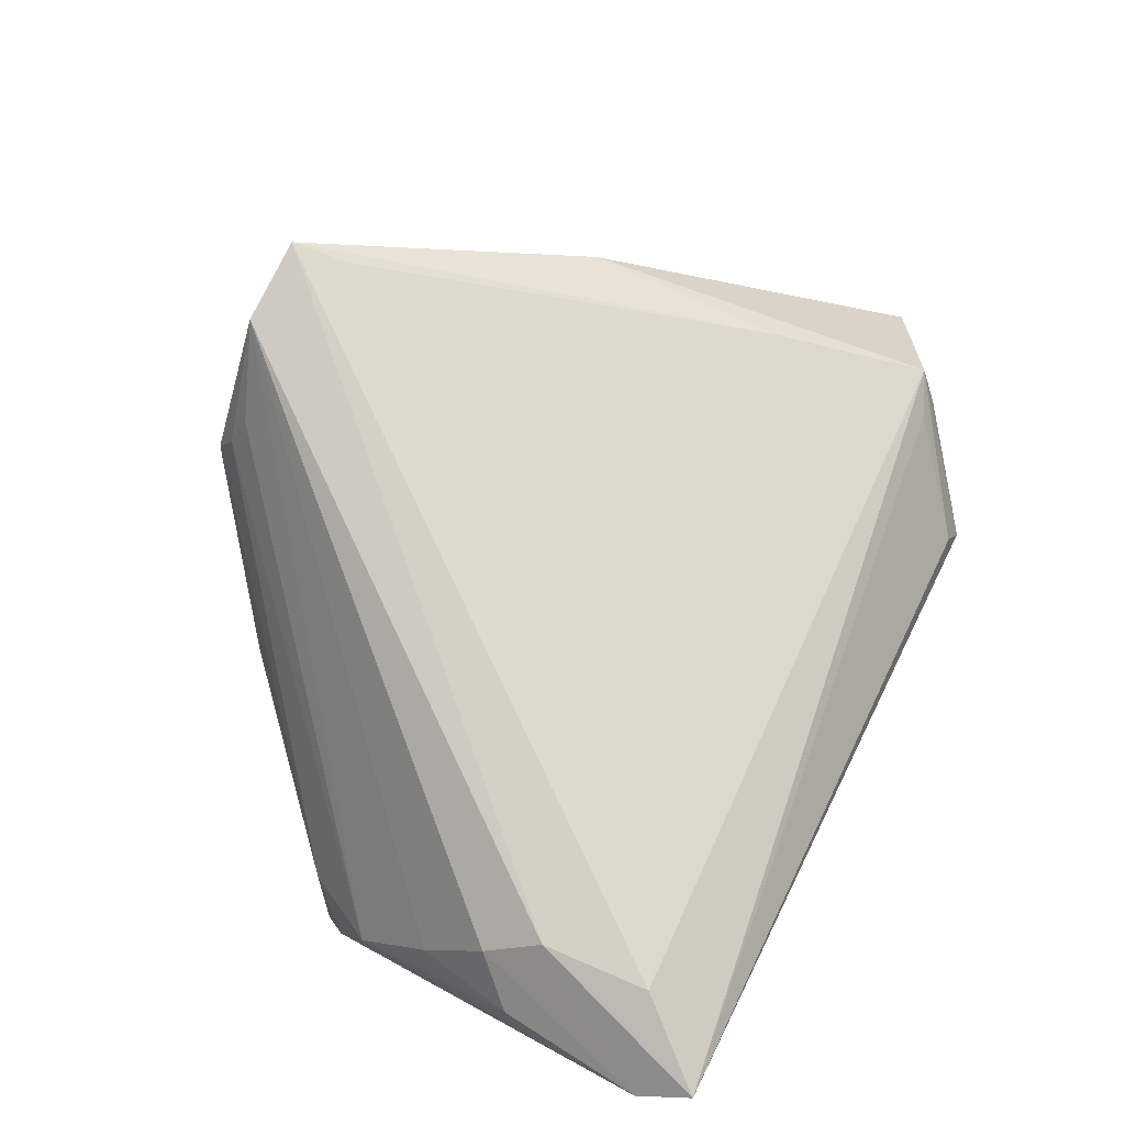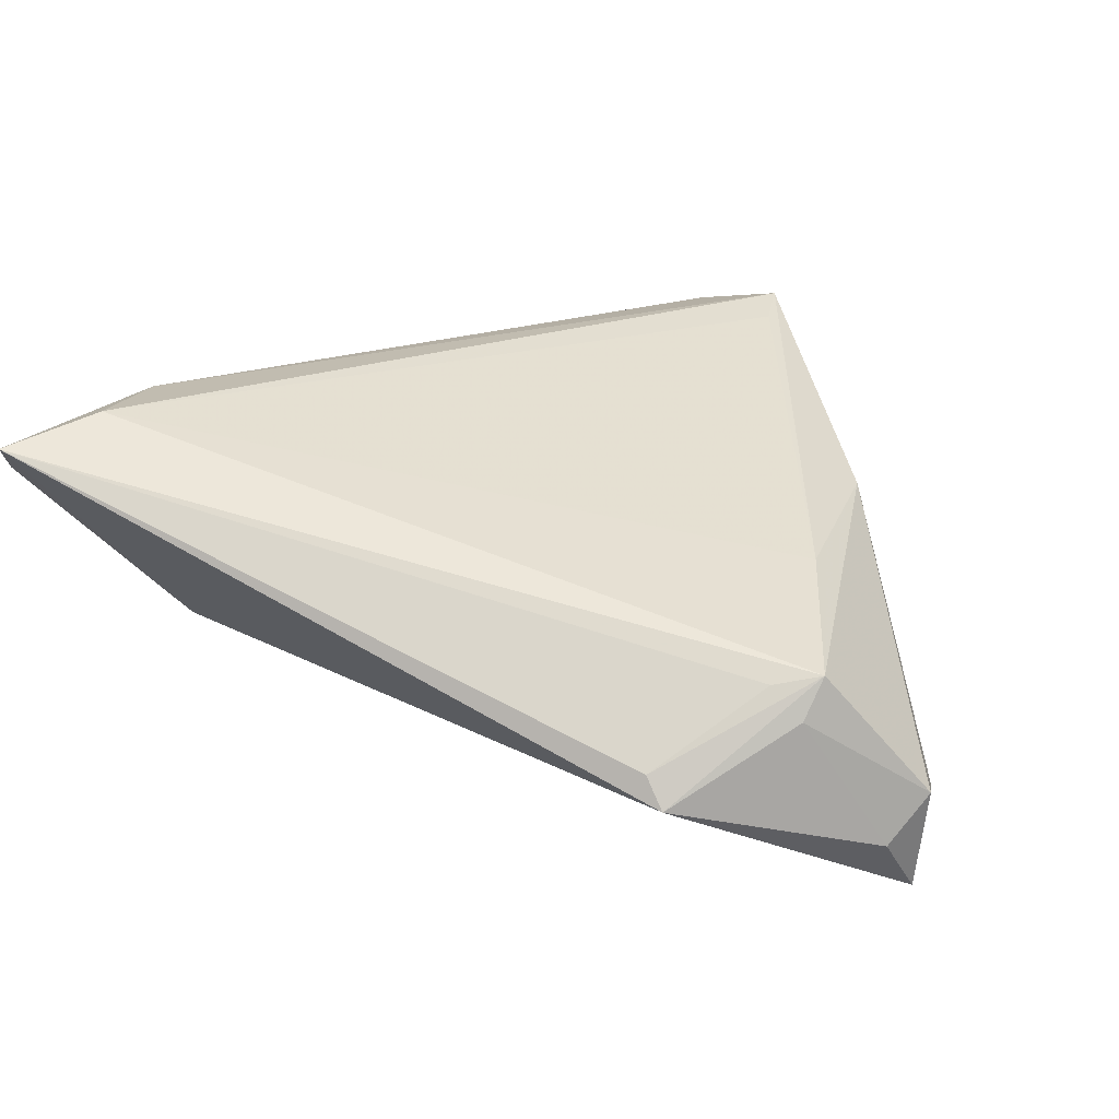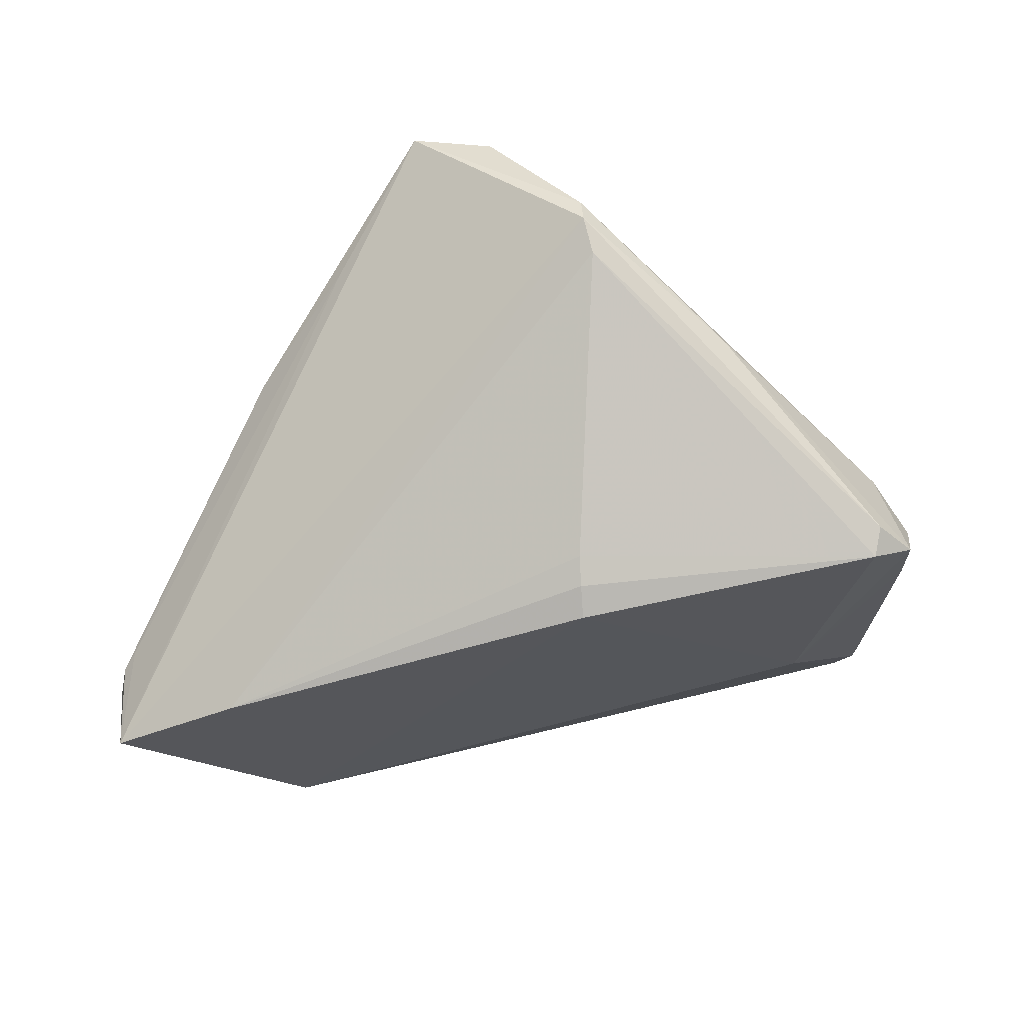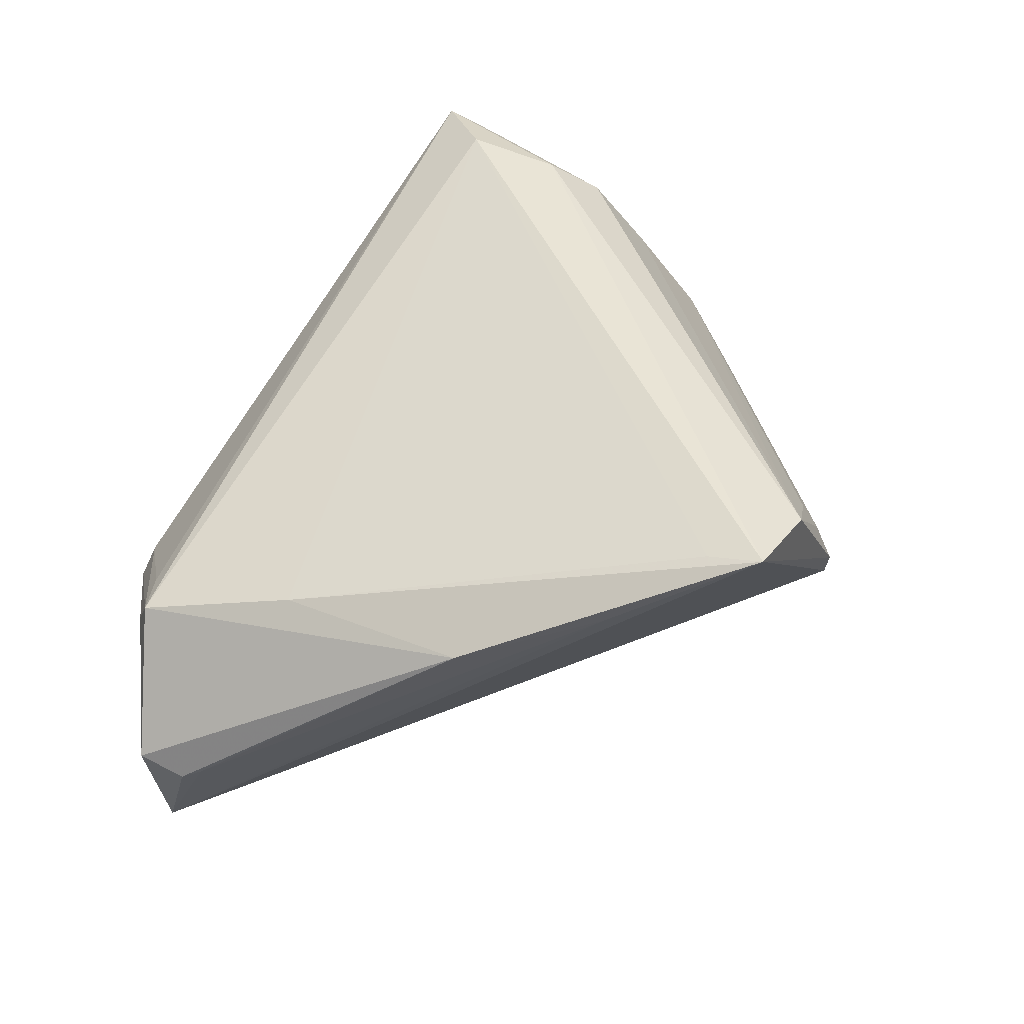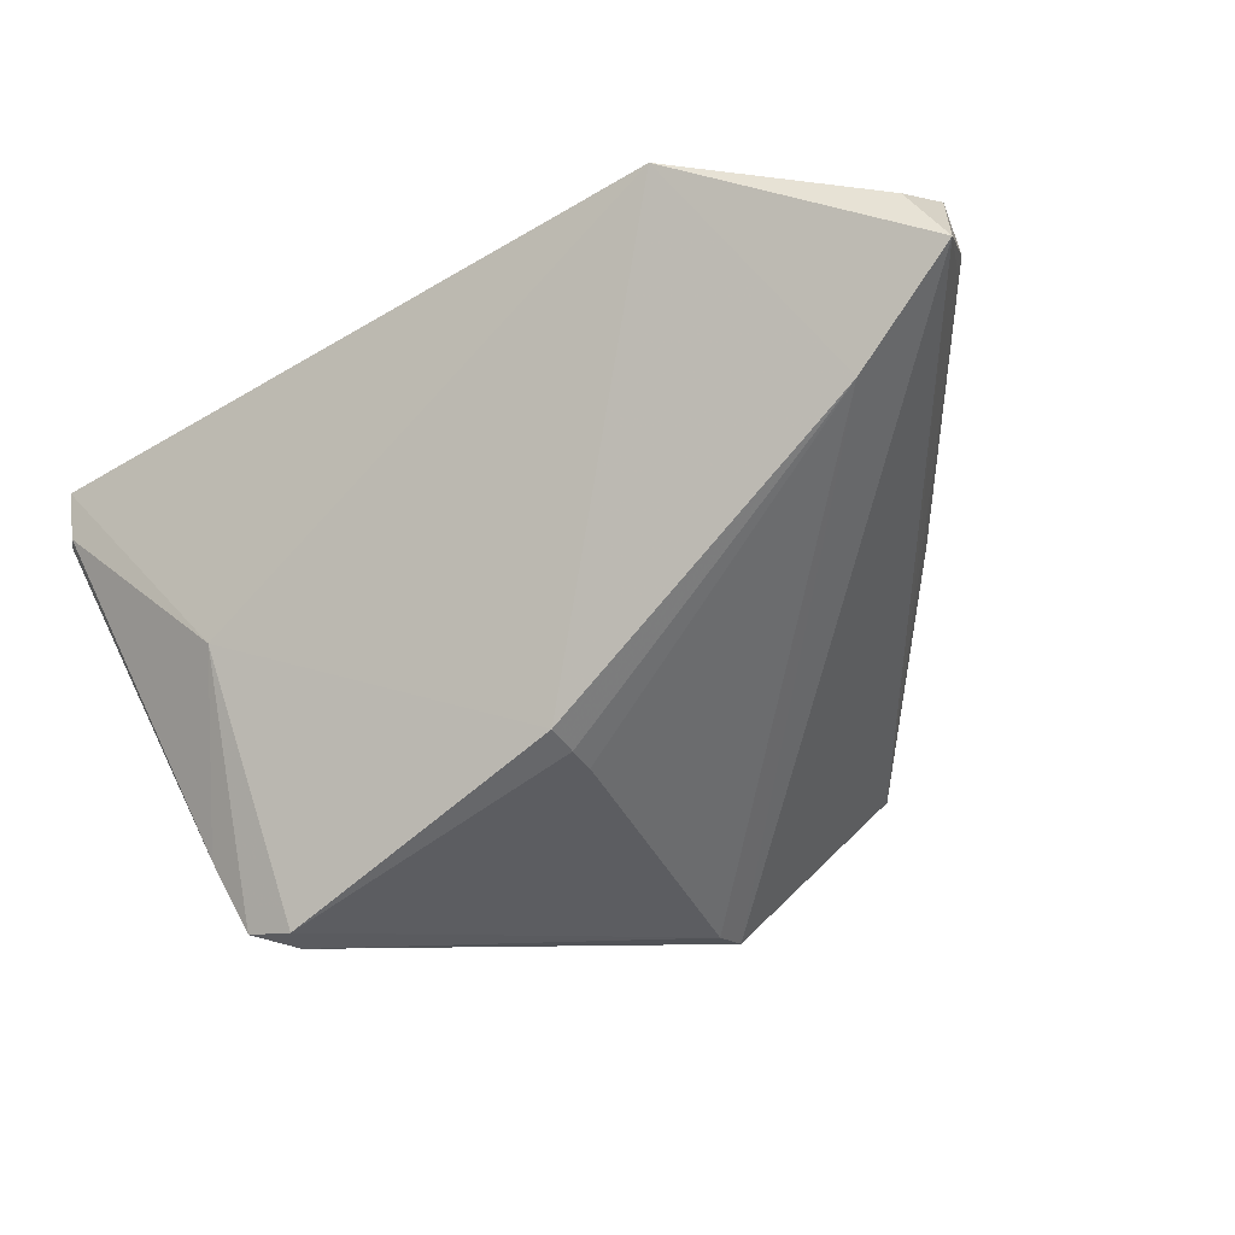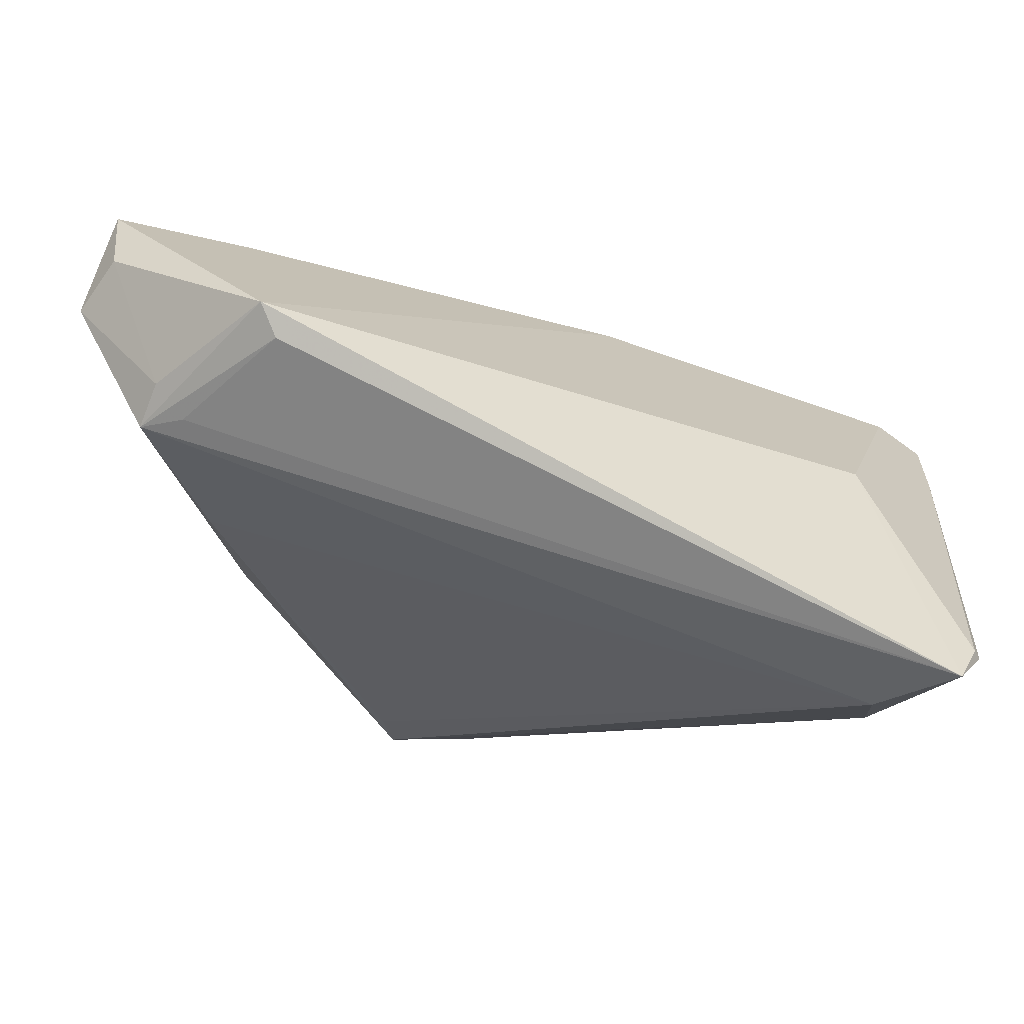
<metadata>
{"format":"obj","ext":"obj","renderer":"f3d","projection":"perspective","resolution":1024,"background":"white","views":[{"elev":75.8,"azim":118.0,"up":"+Z"},{"elev":20.7,"azim":-157.4,"up":"+Z"},{"elev":-55.0,"azim":-0.6,"up":"+Z"},{"elev":44.2,"azim":-57.7,"up":"+Z"},{"elev":-77.0,"azim":-148.8,"up":"+Z"},{"elev":76.6,"azim":8.2,"up":"+Y"}]}
</metadata>
<code>
v 0.04099 0.01718 0.02233
v -0.007923 -0.0487 0.02304
v 0.04789 0.03984 0.02007
v 0.004749 -0.006086 -0.02769
v 0.04347 -0.01523 -0.01961
v 0.0506 0.03408 0.01678
v -0.0184 -0.0487 0.02466
v 0.04455 0.01132 0.01826
v 0.04808 -0.01089 -0.01864
v -0.03461 0.03882 -0.01149
v 0.04929 -0.003545 -3.662e-05
v 0.004207 -0.01298 -0.02356
v -0.04832 0.02516 0.001533
v -0.05574 0.02274 -0.01917
v 0.04472 -0.01306 -0.006047
v 0.001939 -0.04486 0.01537
v 0.00443 -0.009806 -0.02579
v 0.003885 -0.04641 0.0107
v -0.05761 0.01707 -0.02654
v -0.02861 -0.03307 0.01466
v -0.05951 0.01891 -0.01347
v 0.00559 -0.04489 -0.000431
v 0.04722 0.004607 0.009688
v -0.04684 0.02793 -0.003209
v 0.04981 0.03518 0.01615
v 0.04882 -0.002807 -0.01233
v 0.004116 -0.0487 0.006091
v 0.02326 -0.03337 -0.003353
v -0.05686 0.01116 -0.01441
v -0.03232 0.038 -0.007738
v -0.04198 0.009735 -0.02769
v 0.00438 -0.04809 0.003066
v -0.05827 0.01326 -0.01541
v 0.04277 -0.0123 -0.0222
v 0.03993 0.03006 0.02285
v 0.04926 0.01662 0.01483
v -0.03954 -0.0181 0.009152
v 0.03661 0.01826 -0.006686
v 0.04947 -0.007485 -0.01019
v -0.04141 0.006234 0.007569
v -0.01975 -0.04195 0.02309
v -0.04296 0.02782 0.0005892
f 37 13 21
f 37 20 7
f 6 8 36
f 21 13 24
f 13 10 24
f 21 24 14
f 14 24 10
f 7 35 41
f 1 8 6
f 1 2 8
f 1 35 7
f 7 2 1
f 30 10 13
f 40 37 7
f 13 37 40
f 7 41 40
f 40 35 13
f 40 41 35
f 11 18 15
f 6 36 11
f 22 5 32
f 34 5 22
f 32 31 22
f 34 17 4
f 4 17 31
f 4 31 10
f 4 38 34
f 10 38 4
f 20 37 29
f 3 38 10
f 3 25 38
f 10 30 3
f 6 25 3
f 13 35 3
f 3 1 6
f 35 1 3
f 32 5 28
f 27 18 2
f 27 7 32
f 27 2 7
f 32 28 27
f 15 18 27
f 27 28 15
f 8 2 23
f 2 11 23
f 23 36 8
f 23 11 36
f 2 18 16
f 16 11 2
f 18 11 16
f 15 28 9
f 9 28 5
f 9 5 34
f 34 38 9
f 12 17 34
f 34 22 12
f 31 17 12
f 12 22 31
f 7 20 19
f 20 29 19
f 32 7 19
f 19 31 32
f 10 31 19
f 21 14 19
f 19 14 10
f 33 37 21
f 33 29 37
f 21 19 33
f 33 19 29
f 42 30 13
f 13 3 42
f 42 3 30
f 39 11 15
f 15 9 39
f 6 11 39
f 6 39 26
f 26 39 9
f 26 25 6
f 38 25 26
f 26 9 38

</code>
